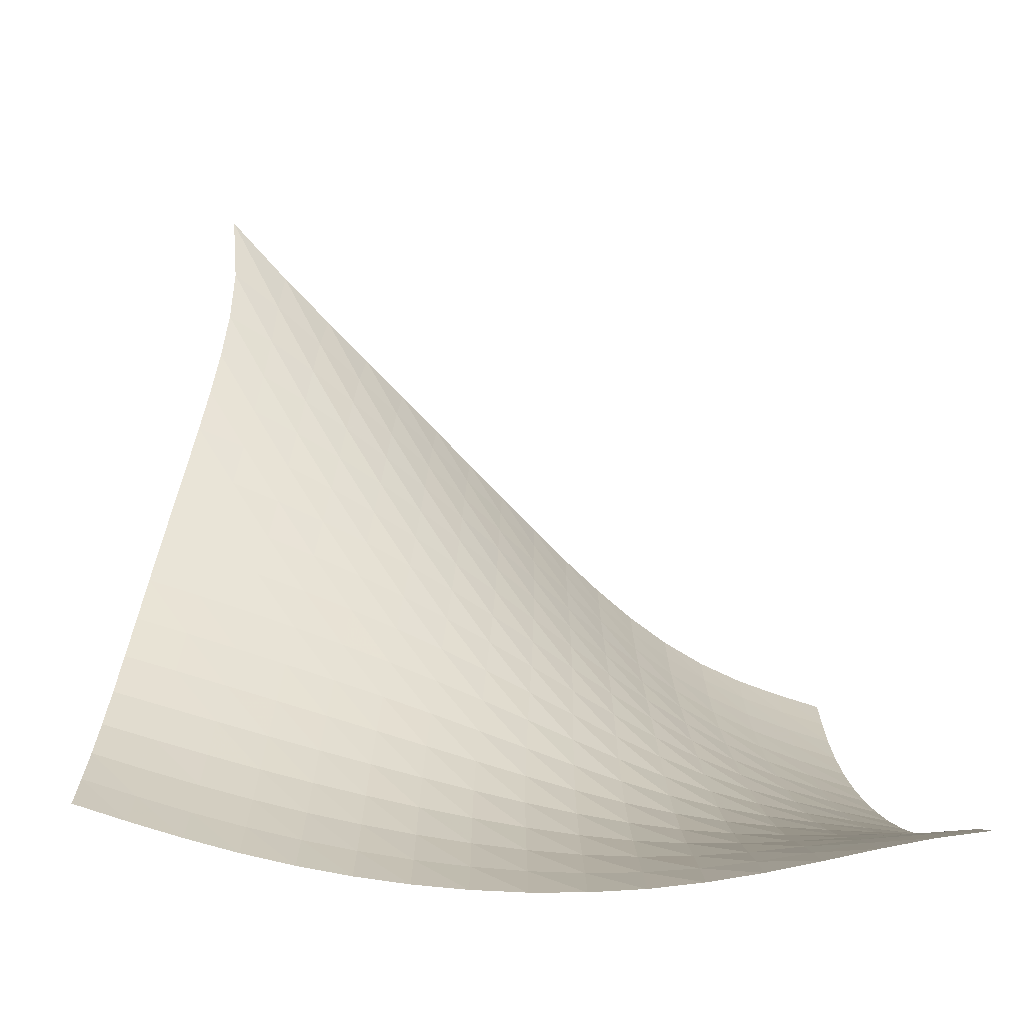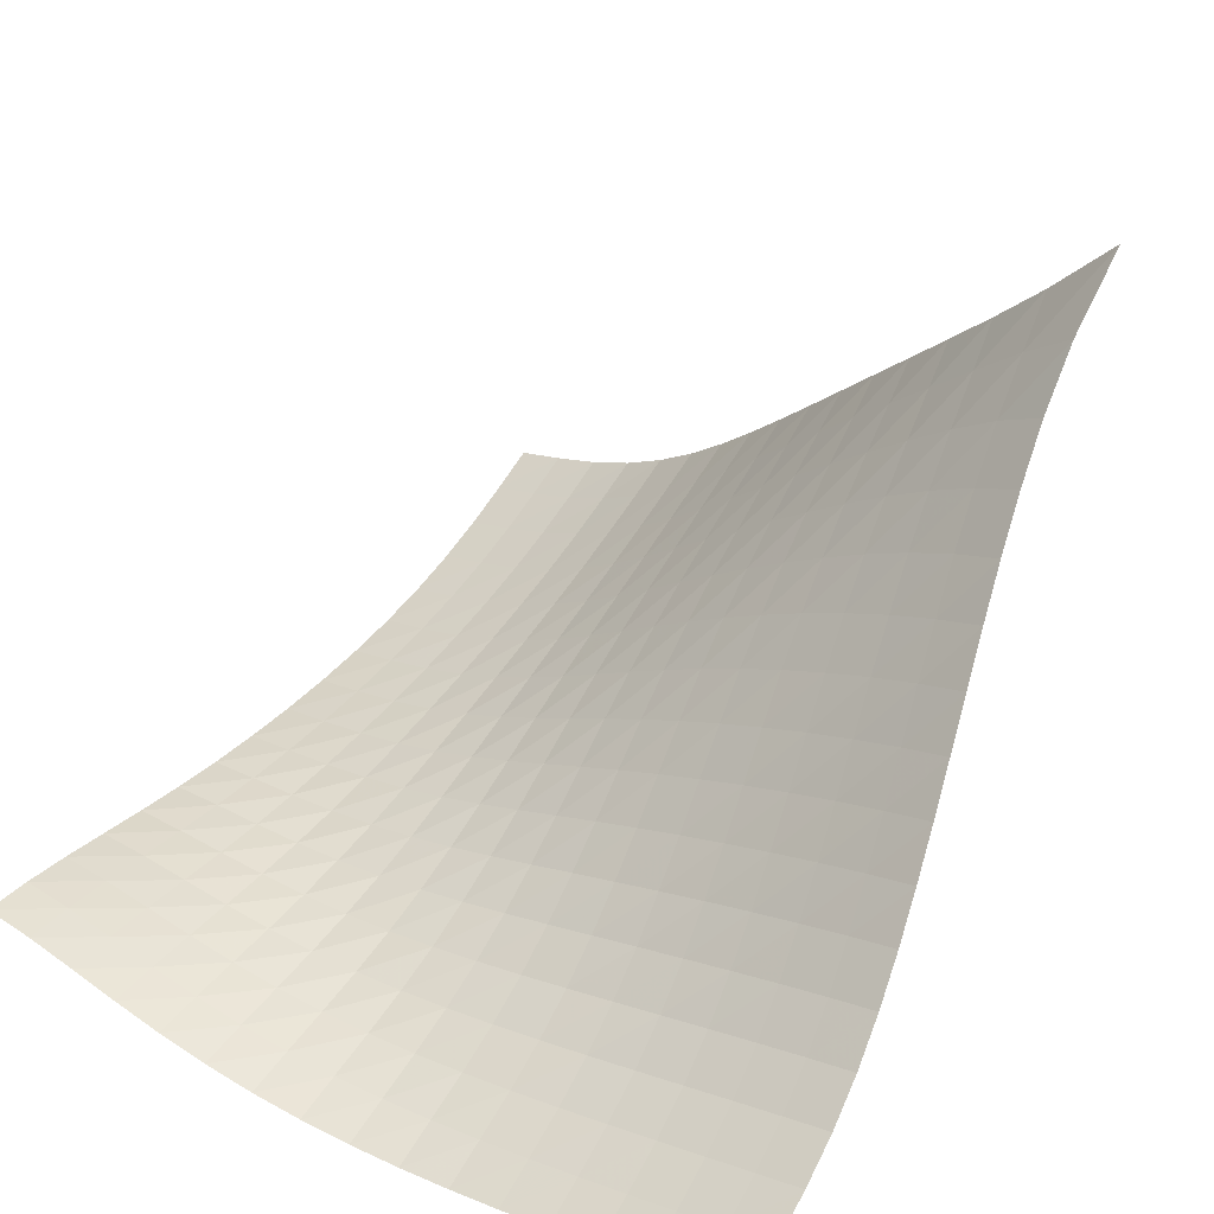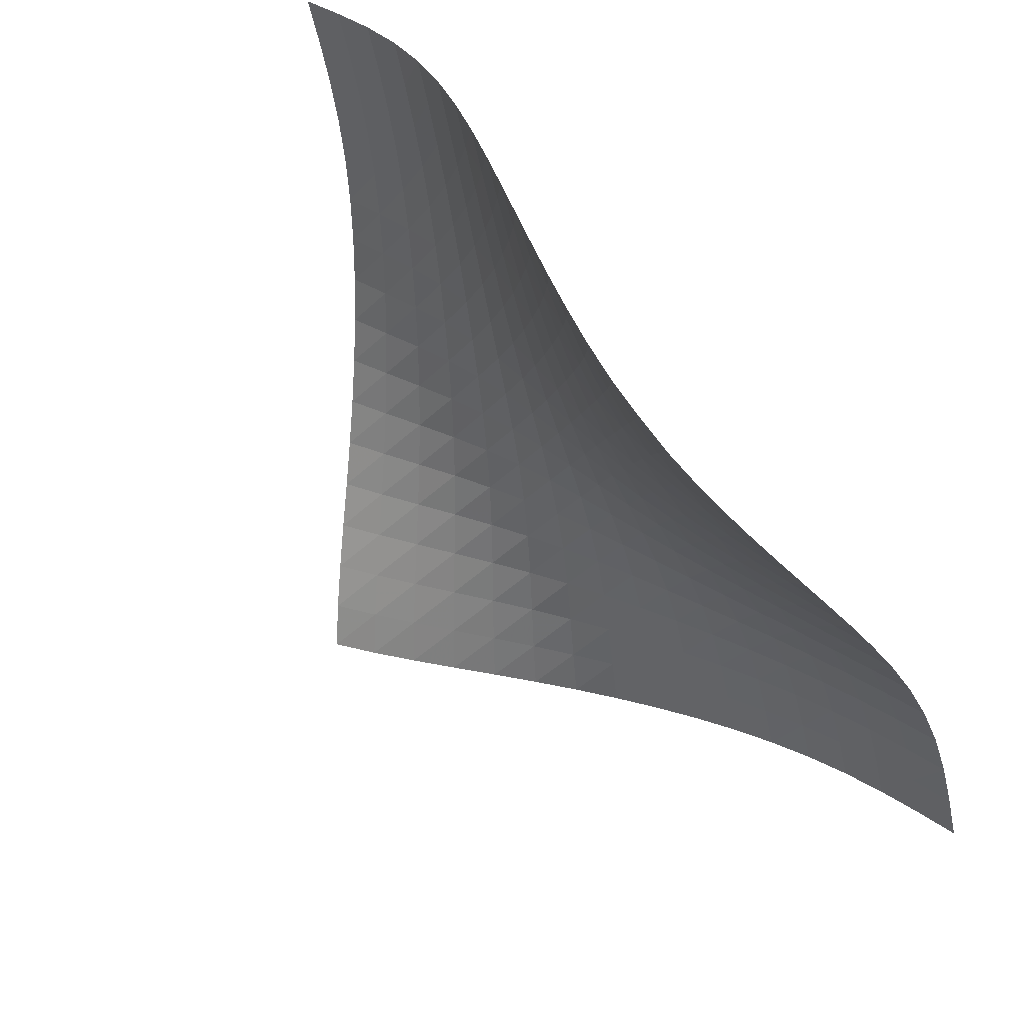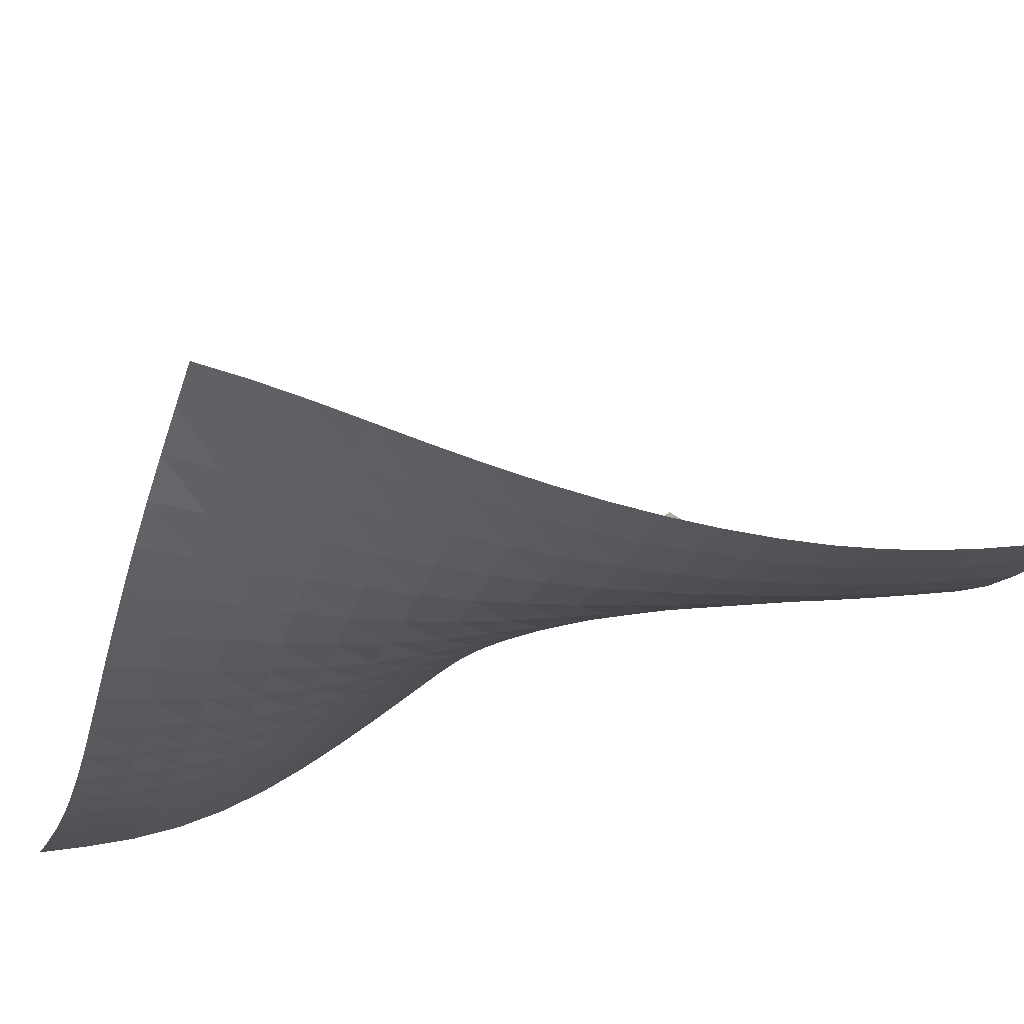
<metadata>
{"format":"obj","ext":"obj","renderer":"f3d","projection":"perspective","resolution":1024,"background":"white","views":[{"elev":1.2,"azim":86.9,"up":"+Y"},{"elev":39.6,"azim":-145.1,"up":"+Y"},{"elev":26.9,"azim":-150.2,"up":"+Z"},{"elev":-40.5,"azim":162.1,"up":"+Y"}]}
</metadata>
<code>
v -6.471 -0.05917 6.471
v 4.655 -9.192 8.097
v -8.097 -9.192 -4.655
v 4.841 -9.649 -4.841
v -8.049 -8.95 -3.879
v -7.994 -8.673 -3.113
v -7.924 -8.331 -2.369
v -7.835 -7.913 -1.659
v -7.728 -7.427 -0.9849
v -7.604 -6.891 -0.3415
v -7.467 -6.32 0.2812
v -7.321 -5.727 0.8934
v -7.167 -5.12 1.503
v -7.01 -4.503 2.116
v -6.853 -3.876 2.738
v -6.701 -3.236 3.376
v -6.562 -2.576 4.039
v -6.449 -1.873 4.745
v -6.393 -1.078 5.53
v -5.53 -1.078 6.393
v -4.745 -1.873 6.449
v -4.039 -2.576 6.562
v -3.376 -3.236 6.701
v -2.738 -3.876 6.853
v -2.116 -4.503 7.01
v -1.503 -5.12 7.167
v -0.8934 -5.727 7.321
v -0.2812 -6.32 7.467
v 0.3415 -6.891 7.604
v 0.9849 -7.427 7.728
v 1.659 -7.913 7.835
v 2.369 -8.331 7.924
v 3.113 -8.673 7.994
v 3.879 -8.95 8.049
v 4.62 -9.452 7.329
v 4.594 -9.695 6.558
v 4.583 -9.914 5.78
v 4.589 -10.1 4.991
v 4.613 -10.25 4.191
v 4.648 -10.37 3.38
v 4.692 -10.44 2.56
v 4.739 -10.48 1.732
v 4.783 -10.48 0.8984
v 4.821 -10.43 0.06358
v 4.849 -10.34 -0.7687
v 4.864 -10.21 -1.595
v 4.867 -10.05 -2.412
v 4.86 -9.889 -3.223
v 4.848 -9.745 -4.031
v 4.031 -9.745 -4.848
v 3.223 -9.889 -4.86
v 2.412 -10.05 -4.867
v 1.595 -10.21 -4.864
v 0.7687 -10.34 -4.849
v -0.06358 -10.43 -4.821
v -0.8984 -10.48 -4.783
v -1.732 -10.48 -4.739
v -2.56 -10.44 -4.692
v -3.38 -10.37 -4.648
v -4.191 -10.25 -4.613
v -4.991 -10.1 -4.589
v -5.78 -9.914 -4.583
v -6.558 -9.695 -4.594
v -7.329 -9.452 -4.62
v -5.632 -1.649 5.632
v -5.719 -2.3 4.882
v -5.829 -2.94 4.169
v -5.96 -3.566 3.488
v -6.103 -4.181 2.832
v -6.253 -4.789 2.193
v -6.404 -5.391 1.566
v -6.552 -5.984 0.9461
v -6.695 -6.566 0.3259
v -6.829 -7.129 -0.3023
v -6.952 -7.662 -0.9486
v -7.059 -8.149 -1.623
v -7.15 -8.572 -2.333
v -7.222 -8.922 -3.077
v -7.279 -9.206 -3.844
v -4.882 -2.3 5.719
v -4.99 -2.815 4.99
v -5.102 -3.372 4.278
v -5.226 -3.943 3.587
v -5.36 -4.521 2.918
v -5.502 -5.101 2.265
v -5.646 -5.681 1.626
v -5.789 -6.256 0.9949
v -5.927 -6.824 0.3658
v -6.058 -7.376 -0.2695
v -6.177 -7.9 -0.9207
v -6.283 -8.383 -1.598
v -6.373 -8.806 -2.309
v -6.445 -9.159 -3.053
v -6.505 -9.447 -3.819
v -4.169 -2.94 5.829
v -4.278 -3.372 5.102
v -4.384 -3.853 4.384
v -4.499 -4.365 3.683
v -4.625 -4.896 3
v -4.757 -5.44 2.334
v -4.894 -5.991 1.682
v -5.03 -6.543 1.04
v -5.163 -7.092 0.4008
v -5.288 -7.628 -0.243
v -5.403 -8.14 -0.9013
v -5.505 -8.612 -1.584
v -5.591 -9.028 -2.298
v -5.663 -9.378 -3.042
v -5.723 -9.665 -3.808
v -3.488 -3.566 5.96
v -3.587 -3.943 5.226
v -3.683 -4.365 4.499
v -3.786 -4.82 3.786
v -3.899 -5.303 3.089
v -4.021 -5.806 2.408
v -4.148 -6.323 1.741
v -4.276 -6.847 1.086
v -4.402 -7.371 0.4344
v -4.521 -7.886 -0.2203
v -4.63 -8.379 -0.8882
v -4.725 -8.834 -1.579
v -4.806 -9.237 -2.299
v -4.873 -9.576 -3.047
v -4.932 -9.856 -3.814
v -2.832 -4.181 6.103
v -2.918 -4.521 5.36
v -3 -4.896 4.625
v -3.089 -5.303 3.899
v -3.187 -5.739 3.187
v -3.295 -6.199 2.49
v -3.411 -6.678 1.808
v -3.529 -7.169 1.137
v -3.646 -7.664 0.4709
v -3.756 -8.151 -0.1976
v -3.856 -8.619 -0.8783
v -3.943 -9.051 -1.58
v -4.016 -9.431 -2.309
v -4.078 -9.752 -3.063
v -4.133 -10.02 -3.835
v -2.193 -4.789 6.253
v -2.265 -5.101 5.502
v -2.334 -5.44 4.757
v -2.408 -5.806 4.021
v -2.49 -6.199 3.295
v -2.583 -6.617 2.583
v -2.684 -7.057 1.884
v -2.79 -7.511 1.196
v -2.895 -7.971 0.5133
v -2.994 -8.425 -0.1718
v -3.083 -8.861 -0.8684
v -3.16 -9.26 -1.585
v -3.223 -9.611 -2.326
v -3.276 -9.904 -3.089
v -3.326 -10.15 -3.866
v -1.566 -5.391 6.404
v -1.626 -5.681 5.646
v -1.682 -5.991 4.894
v -1.741 -6.323 4.148
v -1.808 -6.678 3.411
v -1.884 -7.057 2.684
v -1.969 -7.456 1.969
v -2.059 -7.87 1.263
v -2.15 -8.291 0.5622
v -2.235 -8.707 -0.1417
v -2.311 -9.103 -0.8568
v -2.374 -9.463 -1.59
v -2.426 -9.774 -2.345
v -2.47 -10.03 -3.119
v -2.512 -10.25 -3.905
v -0.9461 -5.984 6.552
v -0.9949 -6.256 5.789
v -1.04 -6.543 5.03
v -1.086 -6.847 4.276
v -1.137 -7.169 3.529
v -1.196 -7.511 2.79
v -1.263 -7.87 2.059
v -1.336 -8.244 1.336
v -1.409 -8.622 0.6156
v -1.478 -8.993 -0.1086
v -1.537 -9.342 -0.8438
v -1.586 -9.654 -1.596
v -1.625 -9.919 -2.366
v -1.658 -10.13 -3.151
v -1.692 -10.31 -3.944
v -0.3259 -6.566 6.695
v -0.3658 -6.824 5.927
v -0.4008 -7.092 5.163
v -0.4344 -7.371 4.402
v -0.4709 -7.664 3.646
v -0.5133 -7.971 2.895
v -0.5622 -8.291 2.15
v -0.6156 -8.622 1.409
v -0.6694 -8.953 0.6694
v -0.719 -9.274 -0.07545
v -0.7608 -9.57 -0.8309
v -0.7938 -9.828 -1.601
v -0.8199 -10.04 -2.386
v -0.843 -10.21 -3.181
v -0.8678 -10.34 -3.982
v 0.3023 -7.129 6.829
v 0.2695 -7.376 6.058
v 0.243 -7.628 5.288
v 0.2203 -7.886 4.521
v 0.1976 -8.151 3.756
v 0.1718 -8.425 2.994
v 0.1417 -8.707 2.235
v 0.1086 -8.993 1.478
v 0.07545 -9.274 0.719
v 0.0457 -9.54 -0.0457
v 0.02179 -9.777 -0.8202
v 0.003781 -9.974 -1.607
v -0.01069 -10.13 -2.404
v -0.0251 -10.24 -3.208
v -0.04221 -10.33 -4.015
v 0.9486 -7.662 6.952
v 0.9207 -7.9 6.177
v 0.9013 -8.14 5.403
v 0.8882 -8.379 4.63
v 0.8783 -8.619 3.856
v 0.8684 -8.861 3.083
v 0.8568 -9.103 2.311
v 0.8438 -9.342 1.537
v 0.8309 -9.57 0.7608
v 0.8202 -9.777 -0.02179
v 0.8127 -9.951 -0.8127
v 0.8073 -10.08 -1.612
v 0.8017 -10.17 -2.418
v 0.7934 -10.23 -3.228
v 0.782 -10.28 -4.039
v 1.623 -8.149 7.059
v 1.598 -8.383 6.283
v 1.584 -8.612 5.505
v 1.579 -8.834 4.725
v 1.58 -9.051 3.943
v 1.585 -9.26 3.16
v 1.59 -9.463 2.374
v 1.596 -9.654 1.586
v 1.601 -9.828 0.7938
v 1.607 -9.974 -0.003781
v 1.612 -10.08 -0.8073
v 1.616 -10.15 -1.616
v 1.615 -10.18 -2.427
v 1.61 -10.18 -3.239
v 1.602 -10.19 -4.052
v 2.333 -8.572 7.15
v 2.309 -8.806 6.373
v 2.298 -9.028 5.591
v 2.299 -9.237 4.806
v 2.309 -9.431 4.016
v 2.326 -9.611 3.223
v 2.345 -9.774 2.426
v 2.366 -9.919 1.625
v 2.386 -10.04 0.8199
v 2.404 -10.13 0.01069
v 2.418 -10.17 -0.8017
v 2.427 -10.18 -1.615
v 2.429 -10.15 -2.429
v 2.424 -10.1 -3.241
v 2.416 -10.06 -4.054
v 3.077 -8.922 7.222
v 3.053 -9.159 6.445
v 3.042 -9.378 5.663
v 3.047 -9.576 4.873
v 3.063 -9.752 4.078
v 3.089 -9.904 3.276
v 3.119 -10.03 2.47
v 3.151 -10.13 1.658
v 3.181 -10.21 0.843
v 3.208 -10.24 0.0251
v 3.228 -10.23 -0.7934
v 3.239 -10.18 -1.61
v 3.241 -10.1 -2.424
v 3.235 -10.01 -3.235
v 3.227 -9.932 -4.047
v 3.844 -9.206 7.279
v 3.819 -9.447 6.505
v 3.808 -9.665 5.723
v 3.814 -9.856 4.932
v 3.835 -10.02 4.133
v 3.866 -10.15 3.326
v 3.905 -10.25 2.512
v 3.944 -10.31 1.692
v 3.982 -10.34 0.8678
v 4.015 -10.33 0.04221
v 4.039 -10.28 -0.782
v 4.052 -10.19 -1.602
v 4.054 -10.06 -2.416
v 4.047 -9.932 -3.227
v 4.037 -9.819 -4.037
f 289 49 4
f 289 4 50
f 5 79 64
f 5 64 3
f 79 94 63
f 79 63 64
f 94 109 62
f 94 62 63
f 109 124 61
f 109 61 62
f 124 139 60
f 124 60 61
f 139 154 59
f 139 59 60
f 154 169 58
f 154 58 59
f 169 184 57
f 169 57 58
f 184 199 56
f 184 56 57
f 199 214 55
f 199 55 56
f 214 229 54
f 214 54 55
f 229 244 53
f 229 53 54
f 244 259 52
f 244 52 53
f 259 274 51
f 259 51 52
f 274 289 50
f 274 50 51
f 1 20 65
f 1 65 19
f 19 65 66
f 19 66 18
f 18 66 67
f 18 67 17
f 17 67 68
f 17 68 16
f 16 68 69
f 16 69 15
f 15 69 70
f 15 70 14
f 14 70 71
f 14 71 13
f 13 71 72
f 13 72 12
f 12 72 73
f 12 73 11
f 11 73 74
f 11 74 10
f 10 74 75
f 10 75 9
f 9 75 76
f 9 76 8
f 8 76 77
f 8 77 7
f 7 77 78
f 7 78 6
f 6 78 79
f 6 79 5
f 20 21 80
f 20 80 65
f 65 80 81
f 65 81 66
f 66 81 82
f 66 82 67
f 67 82 83
f 67 83 68
f 68 83 84
f 68 84 69
f 69 84 85
f 69 85 70
f 70 85 86
f 70 86 71
f 71 86 87
f 71 87 72
f 72 87 88
f 72 88 73
f 73 88 89
f 73 89 74
f 74 89 90
f 74 90 75
f 75 90 91
f 75 91 76
f 76 91 92
f 76 92 77
f 77 92 93
f 77 93 78
f 78 93 94
f 78 94 79
f 21 22 95
f 21 95 80
f 80 95 96
f 80 96 81
f 81 96 97
f 81 97 82
f 82 97 98
f 82 98 83
f 83 98 99
f 83 99 84
f 84 99 100
f 84 100 85
f 85 100 101
f 85 101 86
f 86 101 102
f 86 102 87
f 87 102 103
f 87 103 88
f 88 103 104
f 88 104 89
f 89 104 105
f 89 105 90
f 90 105 106
f 90 106 91
f 91 106 107
f 91 107 92
f 92 107 108
f 92 108 93
f 93 108 109
f 93 109 94
f 22 23 110
f 22 110 95
f 95 110 111
f 95 111 96
f 96 111 112
f 96 112 97
f 97 112 113
f 97 113 98
f 98 113 114
f 98 114 99
f 99 114 115
f 99 115 100
f 100 115 116
f 100 116 101
f 101 116 117
f 101 117 102
f 102 117 118
f 102 118 103
f 103 118 119
f 103 119 104
f 104 119 120
f 104 120 105
f 105 120 121
f 105 121 106
f 106 121 122
f 106 122 107
f 107 122 123
f 107 123 108
f 108 123 124
f 108 124 109
f 23 24 125
f 23 125 110
f 110 125 126
f 110 126 111
f 111 126 127
f 111 127 112
f 112 127 128
f 112 128 113
f 113 128 129
f 113 129 114
f 114 129 130
f 114 130 115
f 115 130 131
f 115 131 116
f 116 131 132
f 116 132 117
f 117 132 133
f 117 133 118
f 118 133 134
f 118 134 119
f 119 134 135
f 119 135 120
f 120 135 136
f 120 136 121
f 121 136 137
f 121 137 122
f 122 137 138
f 122 138 123
f 123 138 139
f 123 139 124
f 24 25 140
f 24 140 125
f 125 140 141
f 125 141 126
f 126 141 142
f 126 142 127
f 127 142 143
f 127 143 128
f 128 143 144
f 128 144 129
f 129 144 145
f 129 145 130
f 130 145 146
f 130 146 131
f 131 146 147
f 131 147 132
f 132 147 148
f 132 148 133
f 133 148 149
f 133 149 134
f 134 149 150
f 134 150 135
f 135 150 151
f 135 151 136
f 136 151 152
f 136 152 137
f 137 152 153
f 137 153 138
f 138 153 154
f 138 154 139
f 25 26 155
f 25 155 140
f 140 155 156
f 140 156 141
f 141 156 157
f 141 157 142
f 142 157 158
f 142 158 143
f 143 158 159
f 143 159 144
f 144 159 160
f 144 160 145
f 145 160 161
f 145 161 146
f 146 161 162
f 146 162 147
f 147 162 163
f 147 163 148
f 148 163 164
f 148 164 149
f 149 164 165
f 149 165 150
f 150 165 166
f 150 166 151
f 151 166 167
f 151 167 152
f 152 167 168
f 152 168 153
f 153 168 169
f 153 169 154
f 26 27 170
f 26 170 155
f 155 170 171
f 155 171 156
f 156 171 172
f 156 172 157
f 157 172 173
f 157 173 158
f 158 173 174
f 158 174 159
f 159 174 175
f 159 175 160
f 160 175 176
f 160 176 161
f 161 176 177
f 161 177 162
f 162 177 178
f 162 178 163
f 163 178 179
f 163 179 164
f 164 179 180
f 164 180 165
f 165 180 181
f 165 181 166
f 166 181 182
f 166 182 167
f 167 182 183
f 167 183 168
f 168 183 184
f 168 184 169
f 27 28 185
f 27 185 170
f 170 185 186
f 170 186 171
f 171 186 187
f 171 187 172
f 172 187 188
f 172 188 173
f 173 188 189
f 173 189 174
f 174 189 190
f 174 190 175
f 175 190 191
f 175 191 176
f 176 191 192
f 176 192 177
f 177 192 193
f 177 193 178
f 178 193 194
f 178 194 179
f 179 194 195
f 179 195 180
f 180 195 196
f 180 196 181
f 181 196 197
f 181 197 182
f 182 197 198
f 182 198 183
f 183 198 199
f 183 199 184
f 28 29 200
f 28 200 185
f 185 200 201
f 185 201 186
f 186 201 202
f 186 202 187
f 187 202 203
f 187 203 188
f 188 203 204
f 188 204 189
f 189 204 205
f 189 205 190
f 190 205 206
f 190 206 191
f 191 206 207
f 191 207 192
f 192 207 208
f 192 208 193
f 193 208 209
f 193 209 194
f 194 209 210
f 194 210 195
f 195 210 211
f 195 211 196
f 196 211 212
f 196 212 197
f 197 212 213
f 197 213 198
f 198 213 214
f 198 214 199
f 29 30 215
f 29 215 200
f 200 215 216
f 200 216 201
f 201 216 217
f 201 217 202
f 202 217 218
f 202 218 203
f 203 218 219
f 203 219 204
f 204 219 220
f 204 220 205
f 205 220 221
f 205 221 206
f 206 221 222
f 206 222 207
f 207 222 223
f 207 223 208
f 208 223 224
f 208 224 209
f 209 224 225
f 209 225 210
f 210 225 226
f 210 226 211
f 211 226 227
f 211 227 212
f 212 227 228
f 212 228 213
f 213 228 229
f 213 229 214
f 30 31 230
f 30 230 215
f 215 230 231
f 215 231 216
f 216 231 232
f 216 232 217
f 217 232 233
f 217 233 218
f 218 233 234
f 218 234 219
f 219 234 235
f 219 235 220
f 220 235 236
f 220 236 221
f 221 236 237
f 221 237 222
f 222 237 238
f 222 238 223
f 223 238 239
f 223 239 224
f 224 239 240
f 224 240 225
f 225 240 241
f 225 241 226
f 226 241 242
f 226 242 227
f 227 242 243
f 227 243 228
f 228 243 244
f 228 244 229
f 31 32 245
f 31 245 230
f 230 245 246
f 230 246 231
f 231 246 247
f 231 247 232
f 232 247 248
f 232 248 233
f 233 248 249
f 233 249 234
f 234 249 250
f 234 250 235
f 235 250 251
f 235 251 236
f 236 251 252
f 236 252 237
f 237 252 253
f 237 253 238
f 238 253 254
f 238 254 239
f 239 254 255
f 239 255 240
f 240 255 256
f 240 256 241
f 241 256 257
f 241 257 242
f 242 257 258
f 242 258 243
f 243 258 259
f 243 259 244
f 32 33 260
f 32 260 245
f 245 260 261
f 245 261 246
f 246 261 262
f 246 262 247
f 247 262 263
f 247 263 248
f 248 263 264
f 248 264 249
f 249 264 265
f 249 265 250
f 250 265 266
f 250 266 251
f 251 266 267
f 251 267 252
f 252 267 268
f 252 268 253
f 253 268 269
f 253 269 254
f 254 269 270
f 254 270 255
f 255 270 271
f 255 271 256
f 256 271 272
f 256 272 257
f 257 272 273
f 257 273 258
f 258 273 274
f 258 274 259
f 33 34 275
f 33 275 260
f 260 275 276
f 260 276 261
f 261 276 277
f 261 277 262
f 262 277 278
f 262 278 263
f 263 278 279
f 263 279 264
f 264 279 280
f 264 280 265
f 265 280 281
f 265 281 266
f 266 281 282
f 266 282 267
f 267 282 283
f 267 283 268
f 268 283 284
f 268 284 269
f 269 284 285
f 269 285 270
f 270 285 286
f 270 286 271
f 271 286 287
f 271 287 272
f 272 287 288
f 272 288 273
f 273 288 289
f 273 289 274
f 34 2 35
f 34 35 275
f 275 35 36
f 275 36 276
f 276 36 37
f 276 37 277
f 277 37 38
f 277 38 278
f 278 38 39
f 278 39 279
f 279 39 40
f 279 40 280
f 280 40 41
f 280 41 281
f 281 41 42
f 281 42 282
f 282 42 43
f 282 43 283
f 283 43 44
f 283 44 284
f 284 44 45
f 284 45 285
f 285 45 46
f 285 46 286
f 286 46 47
f 286 47 287
f 287 47 48
f 287 48 288
f 288 48 49
f 288 49 289

</code>
